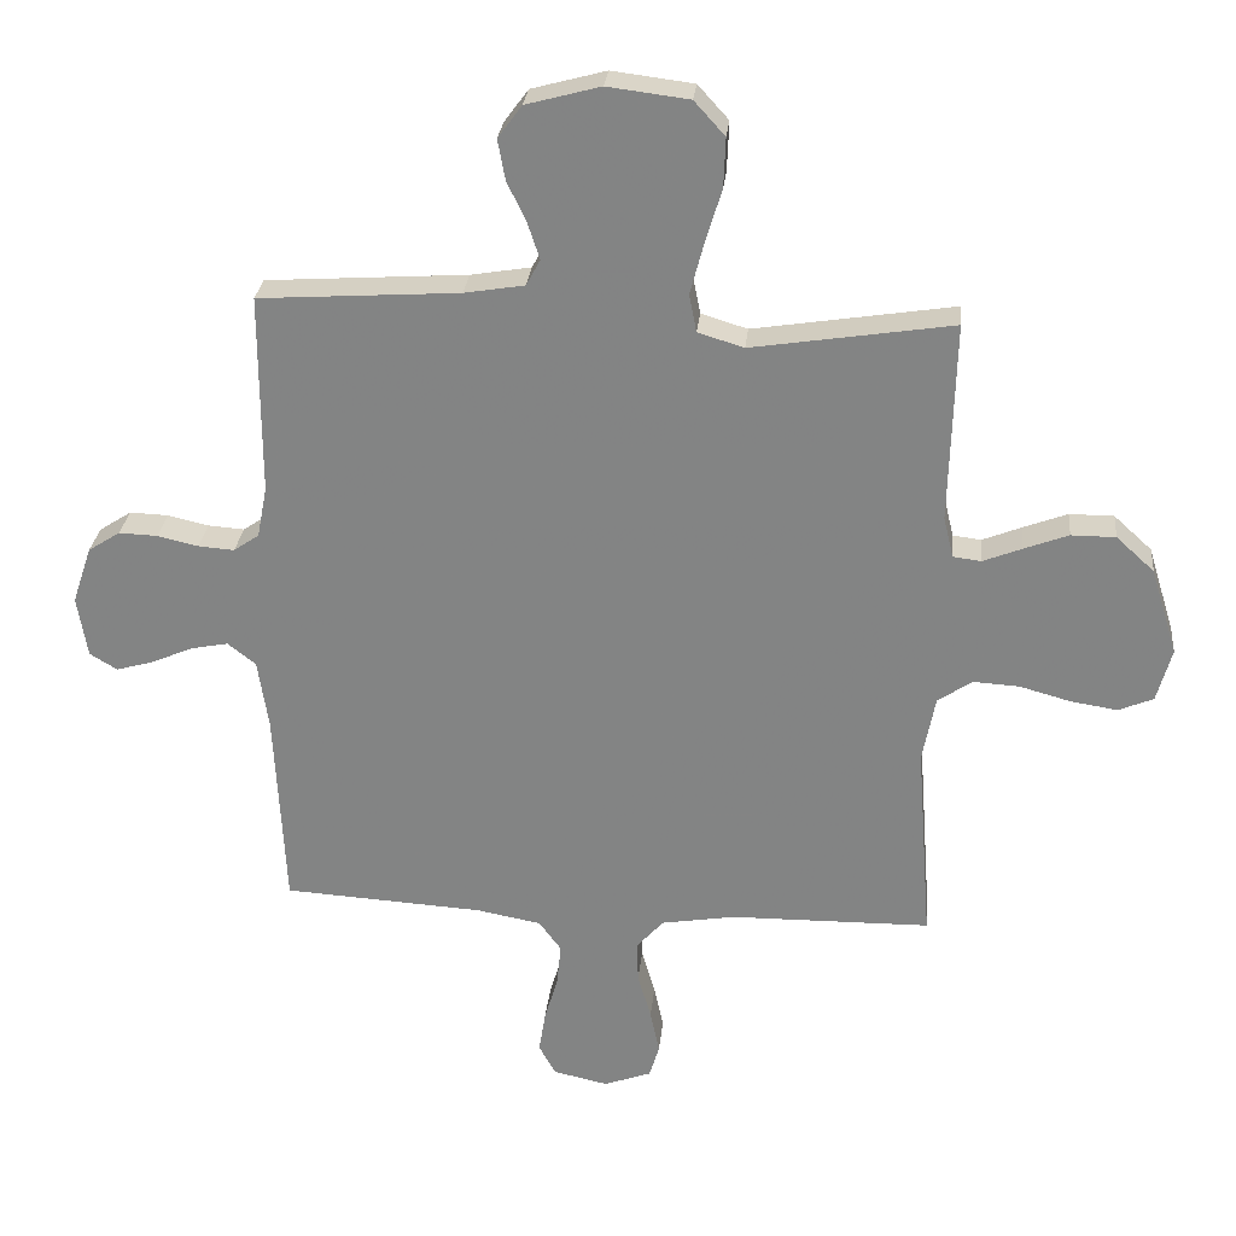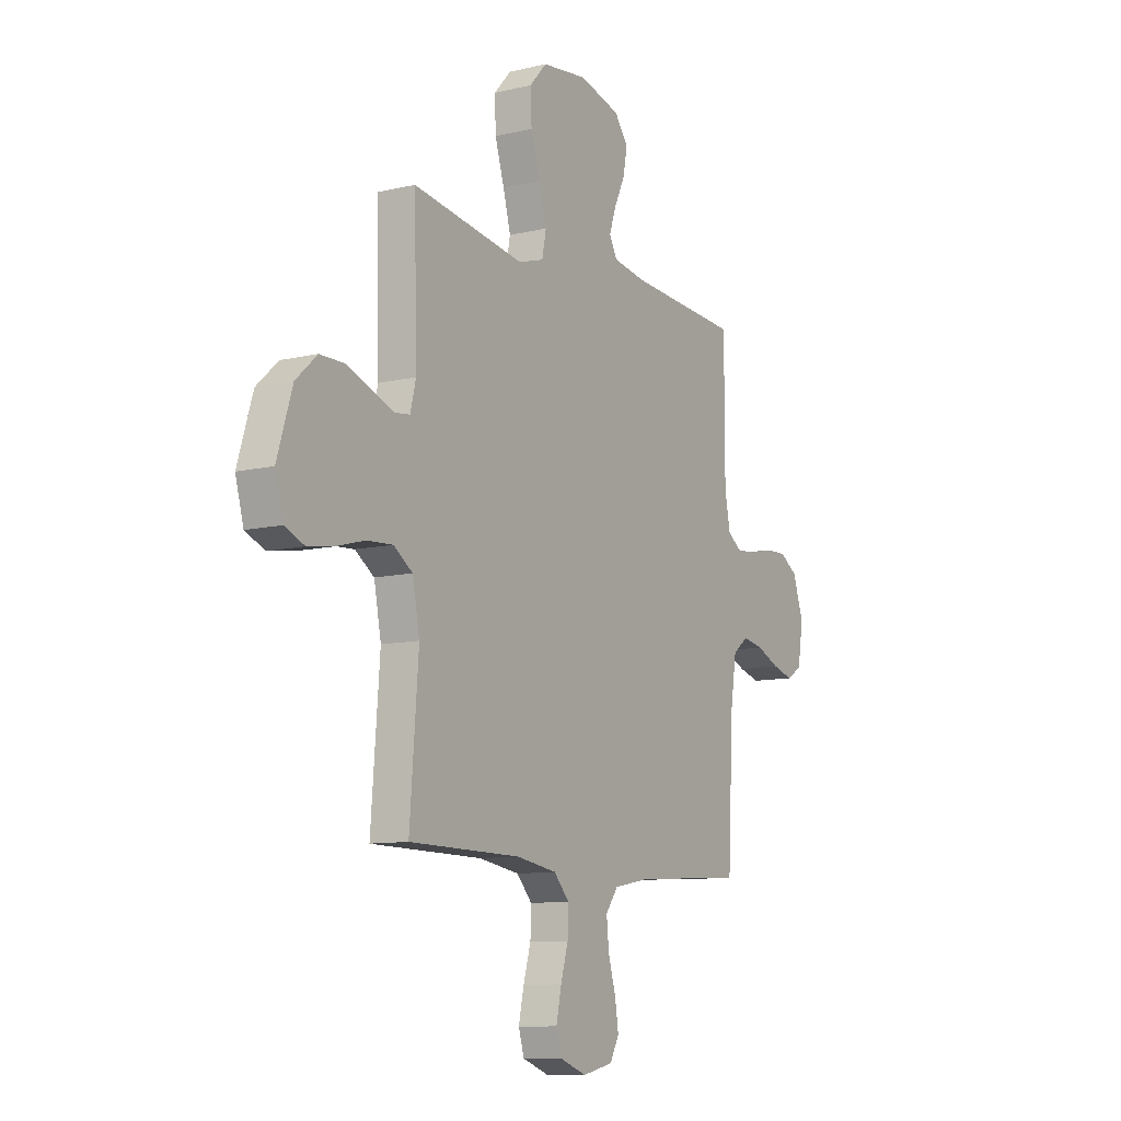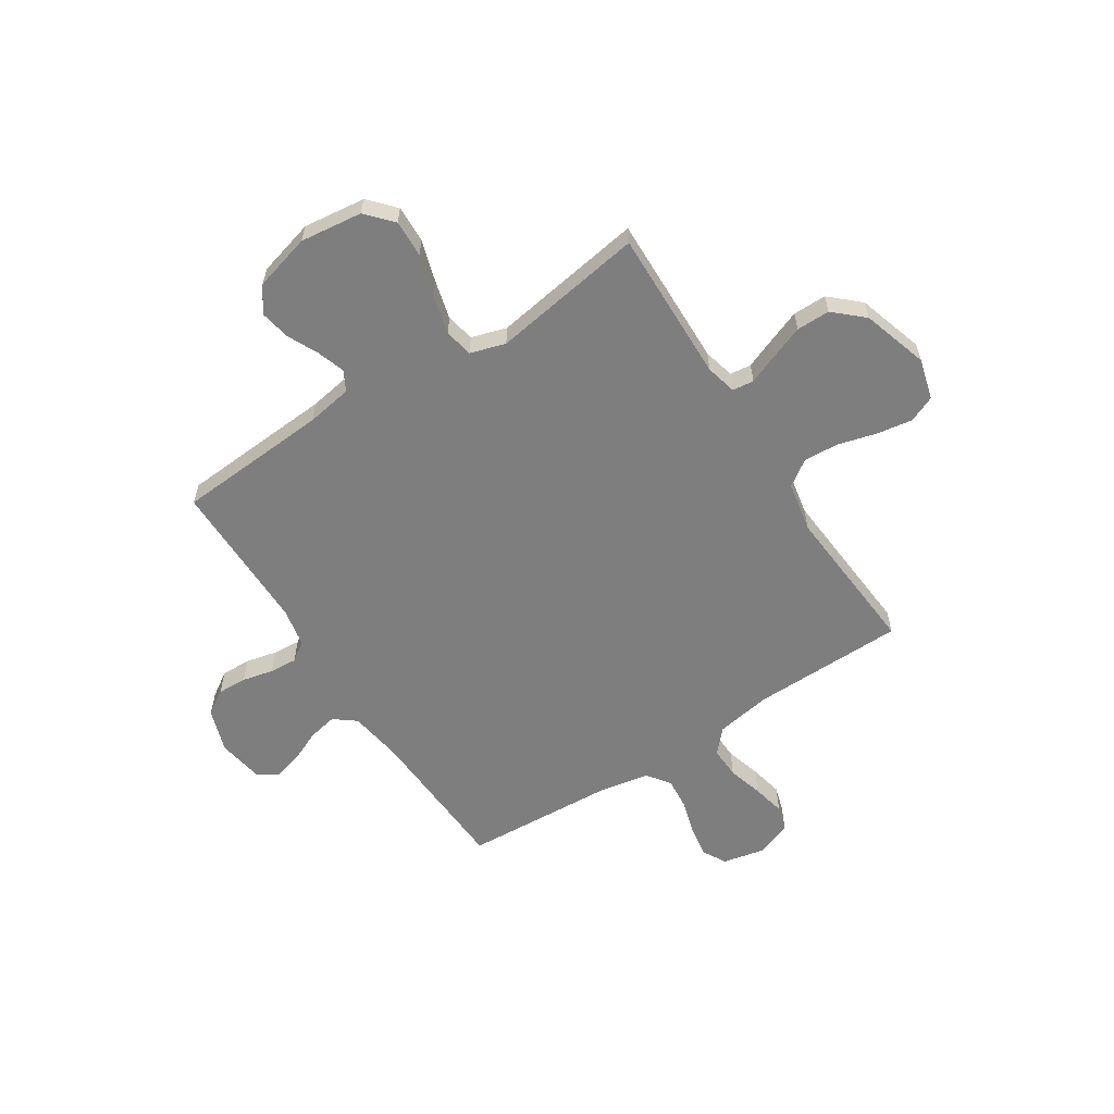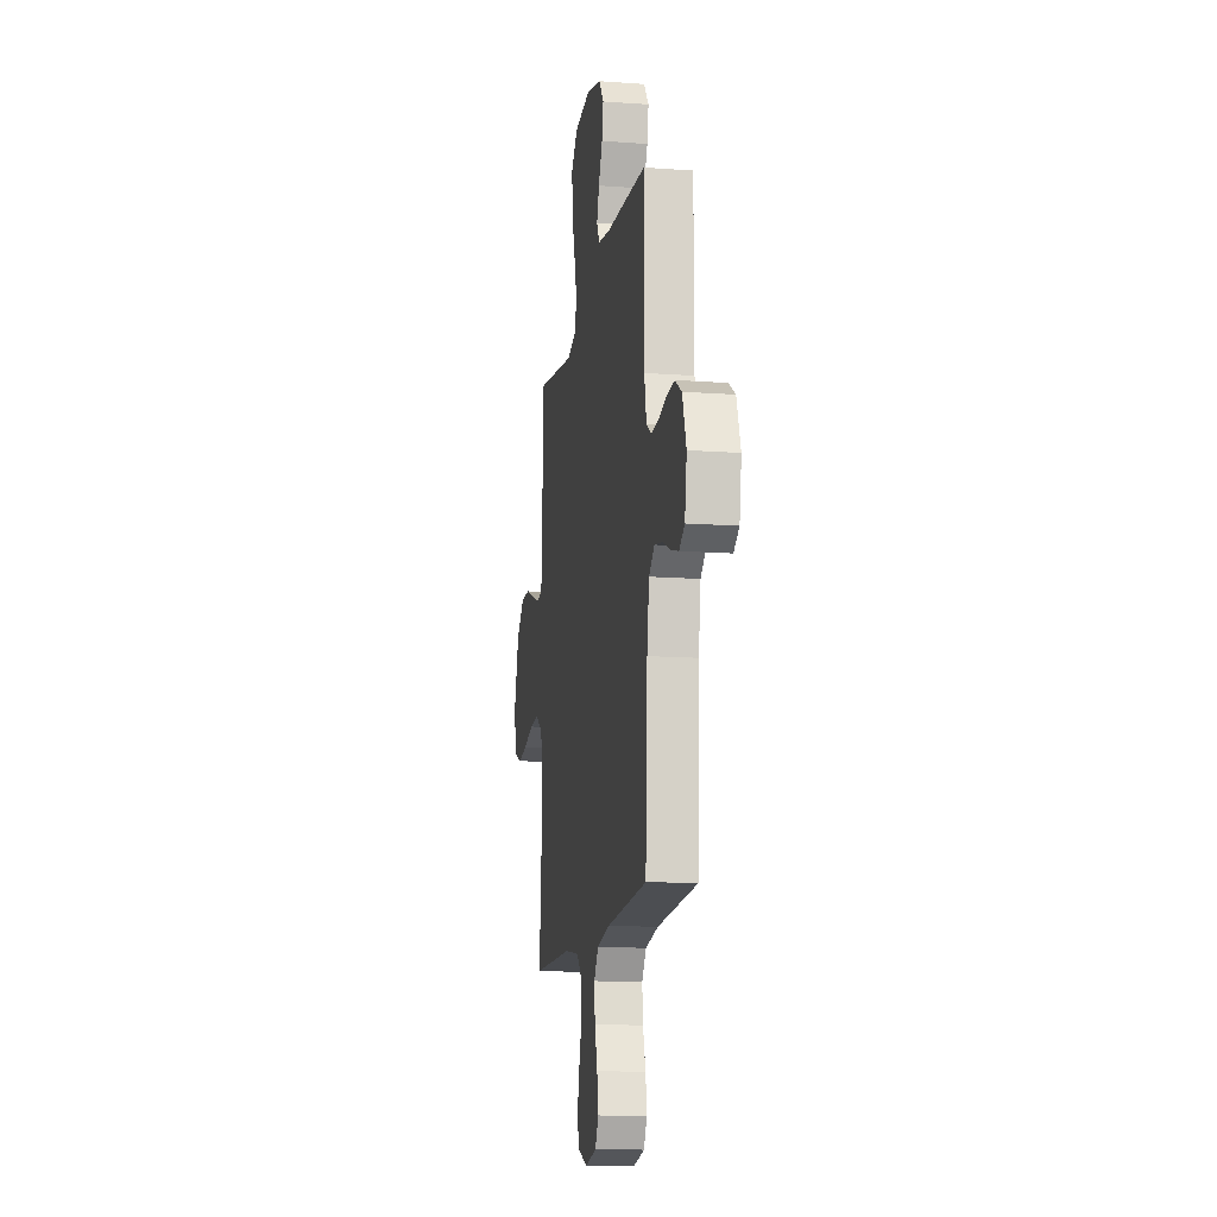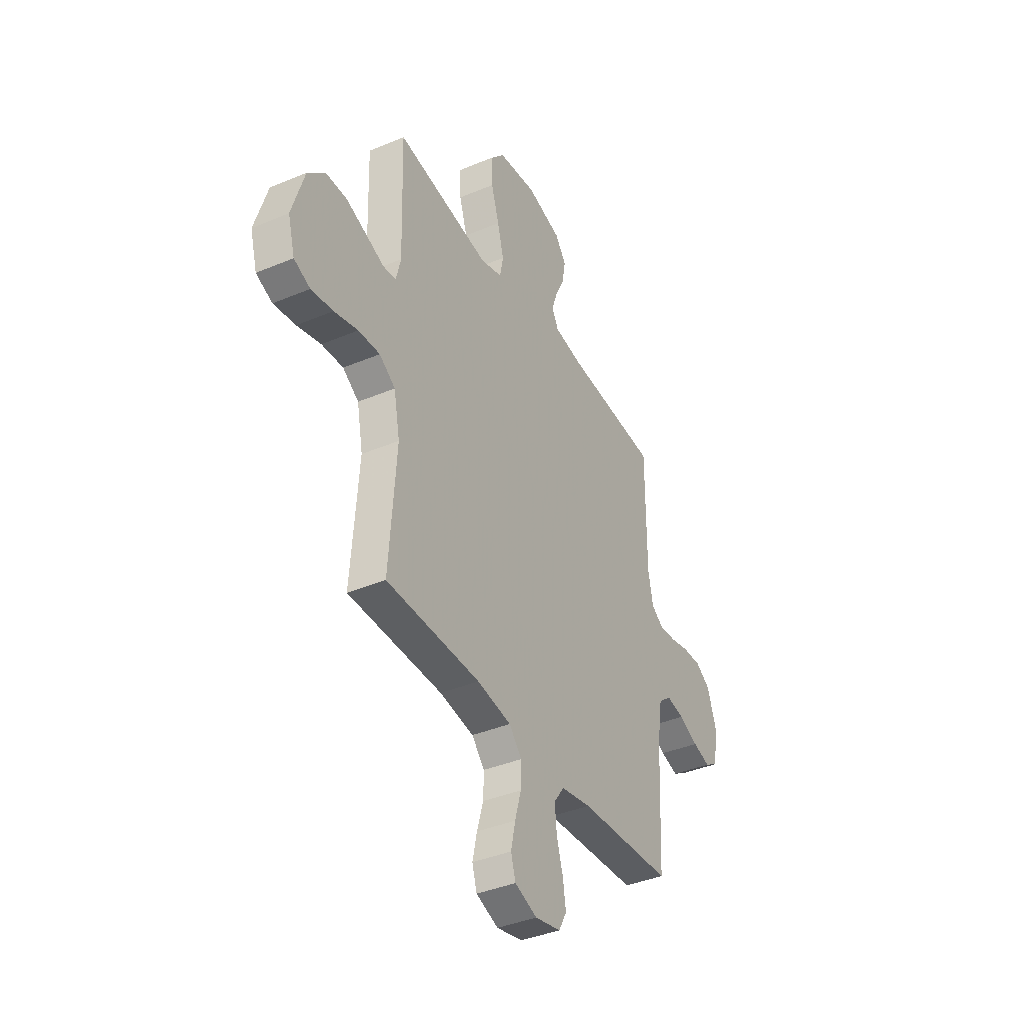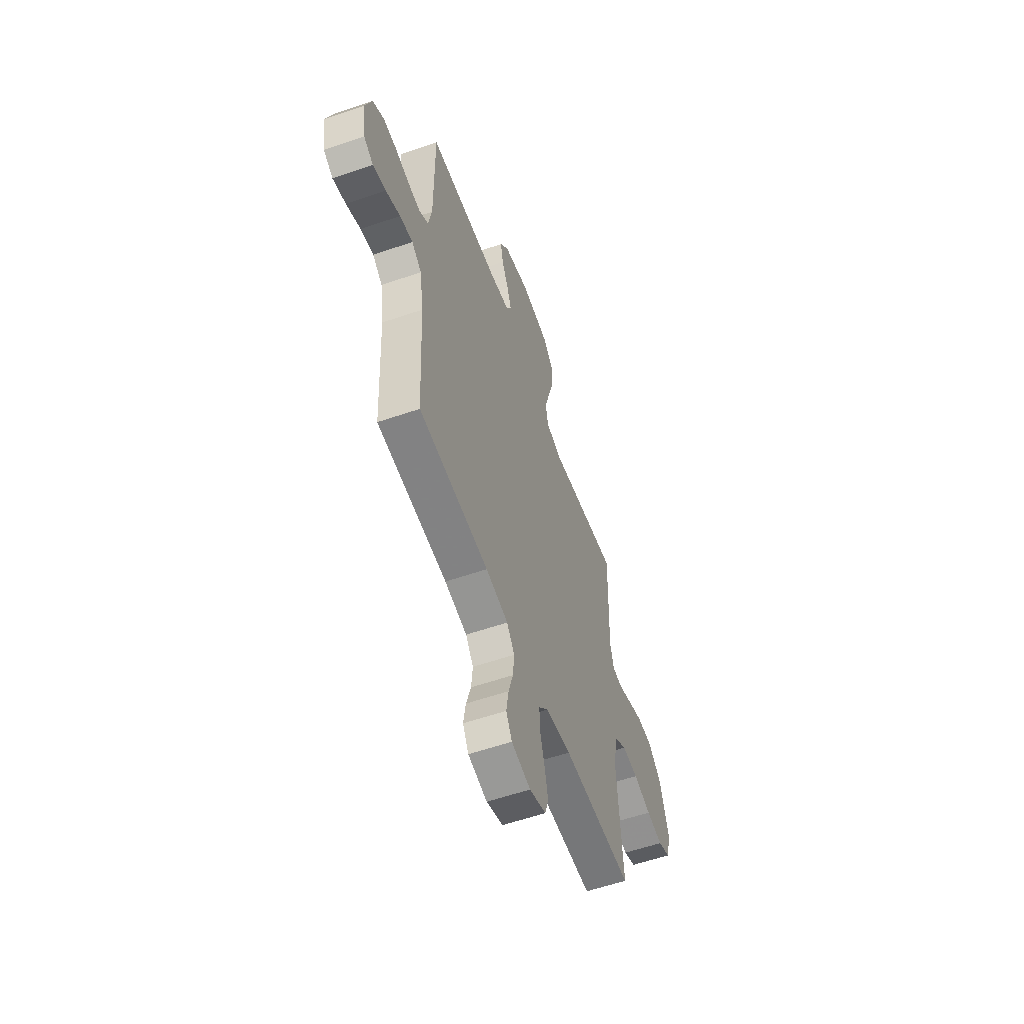
<metadata>
{"format":"obj","ext":"obj","renderer":"f3d","projection":"perspective","resolution":1024,"background":"white","views":[{"elev":27.9,"azim":5.7,"up":"+Z"},{"elev":-10.1,"azim":121.4,"up":"+Z"},{"elev":-59.5,"azim":32.9,"up":"+Y"},{"elev":-13.7,"azim":-99.3,"up":"+Z"},{"elev":-39.0,"azim":117.8,"up":"+Z"},{"elev":-57.8,"azim":-70.3,"up":"+Z"}]}
</metadata>
<code>
v 0.5 0.07 0.5
v 0.492 0.07 0.2
v 0.507 0.07 0.139
v 0.549 0.07 0.134
v 0.607 0.07 0.157
v 0.673 0.07 0.182
v 0.739 0.07 0.182
v 0.796 0.07 0.13
v 0.836 0.07 0
v 0.814 0.07 -0.08
v 0.762 0.07 -0.102
v 0.692 0.07 -0.091
v 0.616 0.07 -0.07
v 0.547 0.07 -0.066
v 0.496 0.07 -0.101
v 0.477 0.07 -0.2
v 0.5 0.07 -0.5
v 0.2 0.07 -0.504
v 0.091 0.07 -0.522
v 0.05 0.07 -0.567
v 0.052 0.07 -0.629
v 0.072 0.07 -0.698
v 0.086 0.07 -0.763
v 0.071 0.07 -0.813
v 0 0.07 -0.839
v -0.082 0.07 -0.821
v -0.107 0.07 -0.775
v -0.097 0.07 -0.712
v -0.077 0.07 -0.644
v -0.071 0.07 -0.581
v -0.104 0.07 -0.536
v -0.2 0.07 -0.518
v -0.5 0.07 -0.5
v -0.515 0.07 -0.2
v -0.531 0.07 -0.095
v -0.573 0.07 -0.062
v -0.629 0.07 -0.073
v -0.691 0.07 -0.1
v -0.747 0.07 -0.116
v -0.788 0.07 -0.091
v -0.803 0.07 0
v -0.774 0.07 0.086
v -0.726 0.07 0.117
v -0.668 0.07 0.115
v -0.607 0.07 0.101
v -0.553 0.07 0.097
v -0.515 0.07 0.123
v -0.5 0.07 0.2
v -0.5 0.07 0.5
v -0.2 0.07 0.52
v -0.11 0.07 0.535
v -0.089 0.07 0.574
v -0.107 0.07 0.628
v -0.136 0.07 0.689
v -0.147 0.07 0.749
v -0.111 0.07 0.798
v 0 0.07 0.828
v 0.122 0.07 0.813
v 0.168 0.07 0.762
v 0.165 0.07 0.688
v 0.14 0.07 0.606
v 0.12 0.07 0.53
v 0.131 0.07 0.474
v 0.2 0.07 0.453
v 0.5 0 0.5
v 0.492 0 0.2
v 0.507 0 0.139
v 0.549 0 0.134
v 0.607 0 0.157
v 0.673 0 0.182
v 0.739 0 0.182
v 0.796 0 0.13
v 0.836 0 0
v 0.814 0 -0.08
v 0.762 0 -0.102
v 0.692 0 -0.091
v 0.616 0 -0.07
v 0.547 0 -0.066
v 0.496 0 -0.101
v 0.477 0 -0.2
v 0.5 0 -0.5
v 0.2 0 -0.504
v 0.091 0 -0.522
v 0.05 0 -0.567
v 0.052 0 -0.629
v 0.072 0 -0.698
v 0.086 0 -0.763
v 0.071 0 -0.813
v 0 0 -0.839
v -0.082 0 -0.821
v -0.107 0 -0.775
v -0.097 0 -0.712
v -0.077 0 -0.644
v -0.071 0 -0.581
v -0.104 0 -0.536
v -0.2 0 -0.518
v -0.5 0 -0.5
v -0.515 0 -0.2
v -0.531 0 -0.095
v -0.573 0 -0.062
v -0.629 0 -0.073
v -0.691 0 -0.1
v -0.747 0 -0.116
v -0.788 0 -0.091
v -0.803 0 0
v -0.774 0 0.086
v -0.726 0 0.117
v -0.668 0 0.115
v -0.607 0 0.101
v -0.553 0 0.097
v -0.515 0 0.123
v -0.5 0 0.2
v -0.5 0 0.5
v -0.2 0 0.52
v -0.11 0 0.535
v -0.089 0 0.574
v -0.107 0 0.628
v -0.136 0 0.689
v -0.147 0 0.749
v -0.111 0 0.798
v 0 0 0.828
v 0.122 0 0.813
v 0.168 0 0.762
v 0.165 0 0.688
v 0.14 0 0.606
v 0.12 0 0.53
v 0.131 0 0.474
v 0.2 0 0.453
f 59 60 61
f 58 59 61
f 57 58 61
f 56 57 61
f 55 56 61
f 54 55 61
f 53 54 61
f 52 53 61 62
f 51 52 62 63
f 48 49 50
f 51 63 64
f 50 51 64
f 48 50 64
f 47 48 64
f 43 44 45
f 42 43 45
f 41 42 45
f 40 41 45
f 39 40 45
f 38 39 45
f 37 38 45
f 36 37 45 46
f 64 1 2
f 47 64 2
f 46 47 2
f 36 46 2
f 35 36 2
f 27 28 29
f 26 27 29
f 25 26 29
f 24 25 29
f 23 24 29
f 22 23 29
f 21 22 29
f 20 21 29 30
f 19 20 30 31
f 16 17 18
f 19 31 32
f 18 19 32
f 16 18 32
f 15 16 32
f 11 12 13
f 10 11 13
f 9 10 13
f 8 9 13
f 7 8 13
f 6 7 13
f 5 6 13
f 4 5 13
f 3 4 13 14
f 14 15 32
f 3 14 32
f 2 3 32
f 35 2 32
f 34 35 32
f 32 33 34
f 125 124 123
f 125 123 122
f 125 122 121
f 125 121 120
f 125 120 119
f 125 119 118
f 125 118 117
f 126 125 117 116
f 127 126 116 115
f 114 113 112
f 128 127 115
f 128 115 114
f 128 114 112
f 128 112 111
f 109 108 107
f 109 107 106
f 109 106 105
f 109 105 104
f 109 104 103
f 109 103 102
f 109 102 101
f 110 109 101 100
f 66 65 128
f 66 128 111
f 66 111 110
f 66 110 100
f 66 100 99
f 93 92 91
f 93 91 90
f 93 90 89
f 93 89 88
f 93 88 87
f 93 87 86
f 93 86 85
f 94 93 85 84
f 95 94 84 83
f 82 81 80
f 96 95 83
f 96 83 82
f 96 82 80
f 96 80 79
f 77 76 75
f 77 75 74
f 77 74 73
f 77 73 72
f 77 72 71
f 77 71 70
f 77 70 69
f 77 69 68
f 78 77 68 67
f 96 79 78
f 96 78 67
f 96 67 66
f 96 66 99
f 96 99 98
f 98 97 96
f 1 65 66 2
f 2 66 67 3
f 3 67 68 4
f 4 68 69 5
f 5 69 70 6
f 6 70 71 7
f 7 71 72 8
f 8 72 73 9
f 9 73 74 10
f 10 74 75 11
f 11 75 76 12
f 12 76 77 13
f 13 77 78 14
f 14 78 79 15
f 15 79 80 16
f 16 80 81 17
f 17 81 82 18
f 18 82 83 19
f 19 83 84 20
f 20 84 85 21
f 21 85 86 22
f 22 86 87 23
f 23 87 88 24
f 24 88 89 25
f 25 89 90 26
f 26 90 91 27
f 27 91 92 28
f 28 92 93 29
f 29 93 94 30
f 30 94 95 31
f 31 95 96 32
f 32 96 97 33
f 33 97 98 34
f 34 98 99 35
f 35 99 100 36
f 36 100 101 37
f 37 101 102 38
f 38 102 103 39
f 39 103 104 40
f 40 104 105 41
f 41 105 106 42
f 42 106 107 43
f 43 107 108 44
f 44 108 109 45
f 45 109 110 46
f 46 110 111 47
f 47 111 112 48
f 48 112 113 49
f 49 113 114 50
f 50 114 115 51
f 51 115 116 52
f 52 116 117 53
f 53 117 118 54
f 54 118 119 55
f 55 119 120 56
f 56 120 121 57
f 57 121 122 58
f 58 122 123 59
f 59 123 124 60
f 60 124 125 61
f 61 125 126 62
f 62 126 127 63
f 63 127 128 64
f 64 128 65 1

</code>
